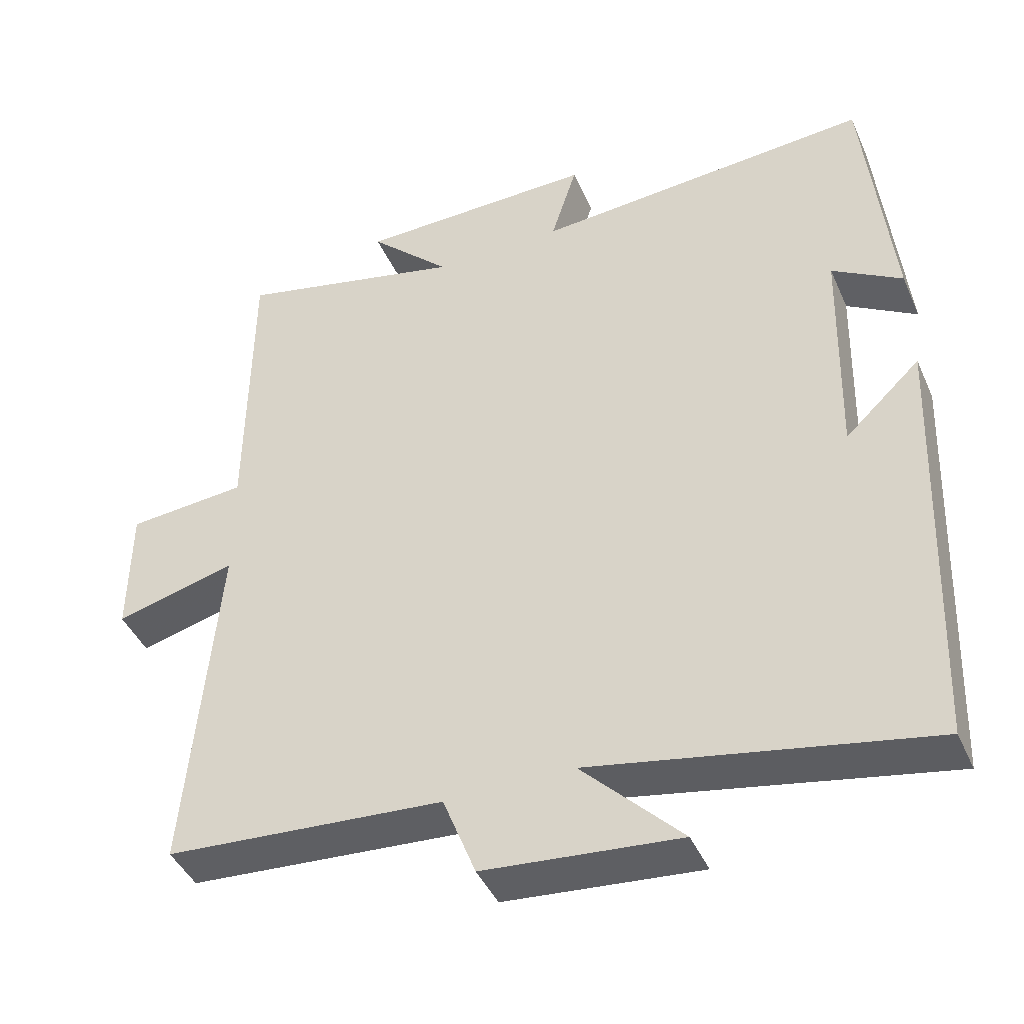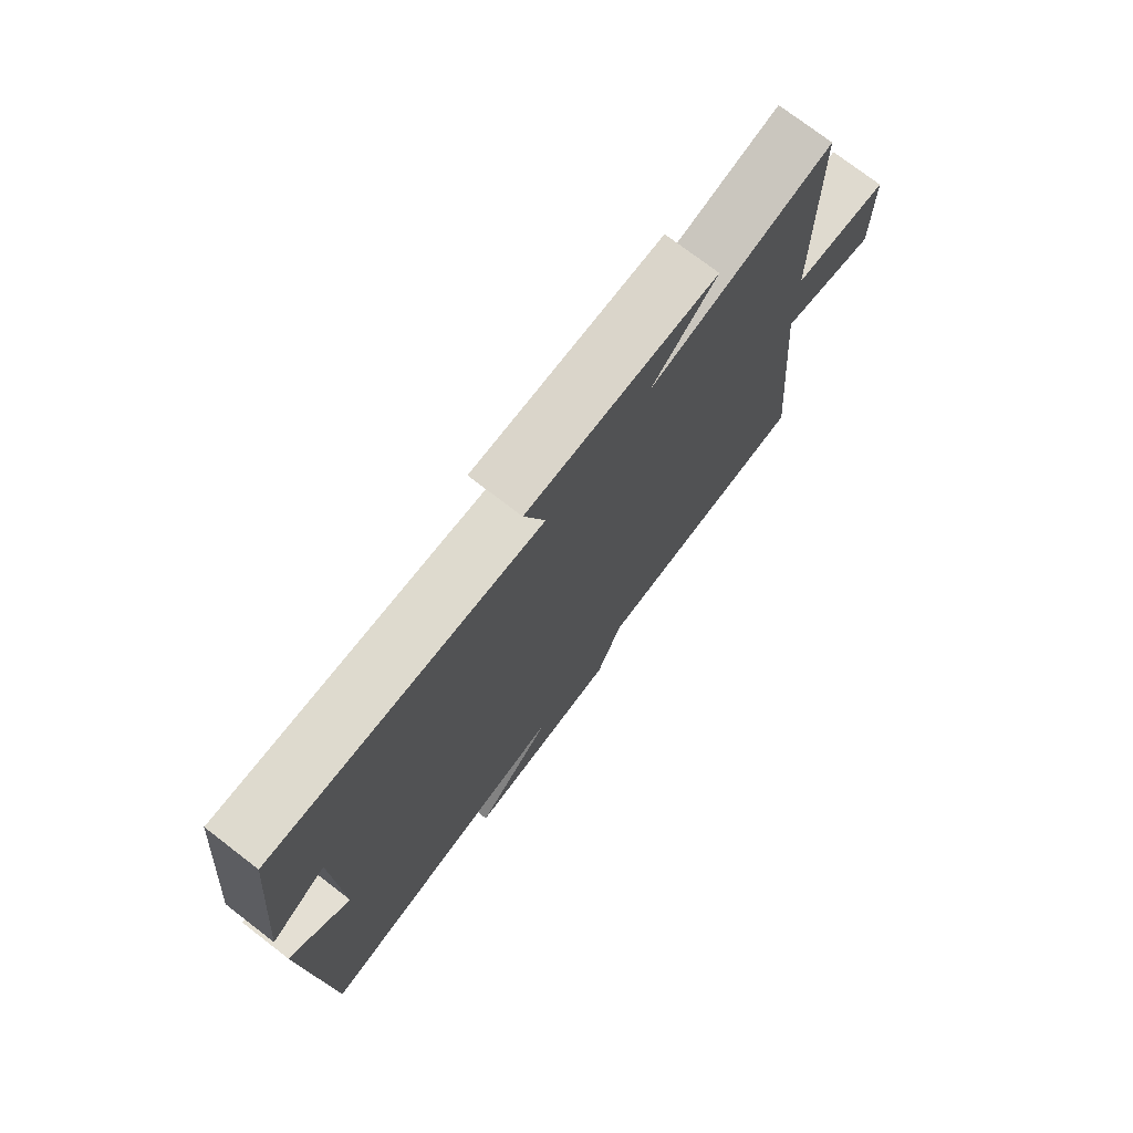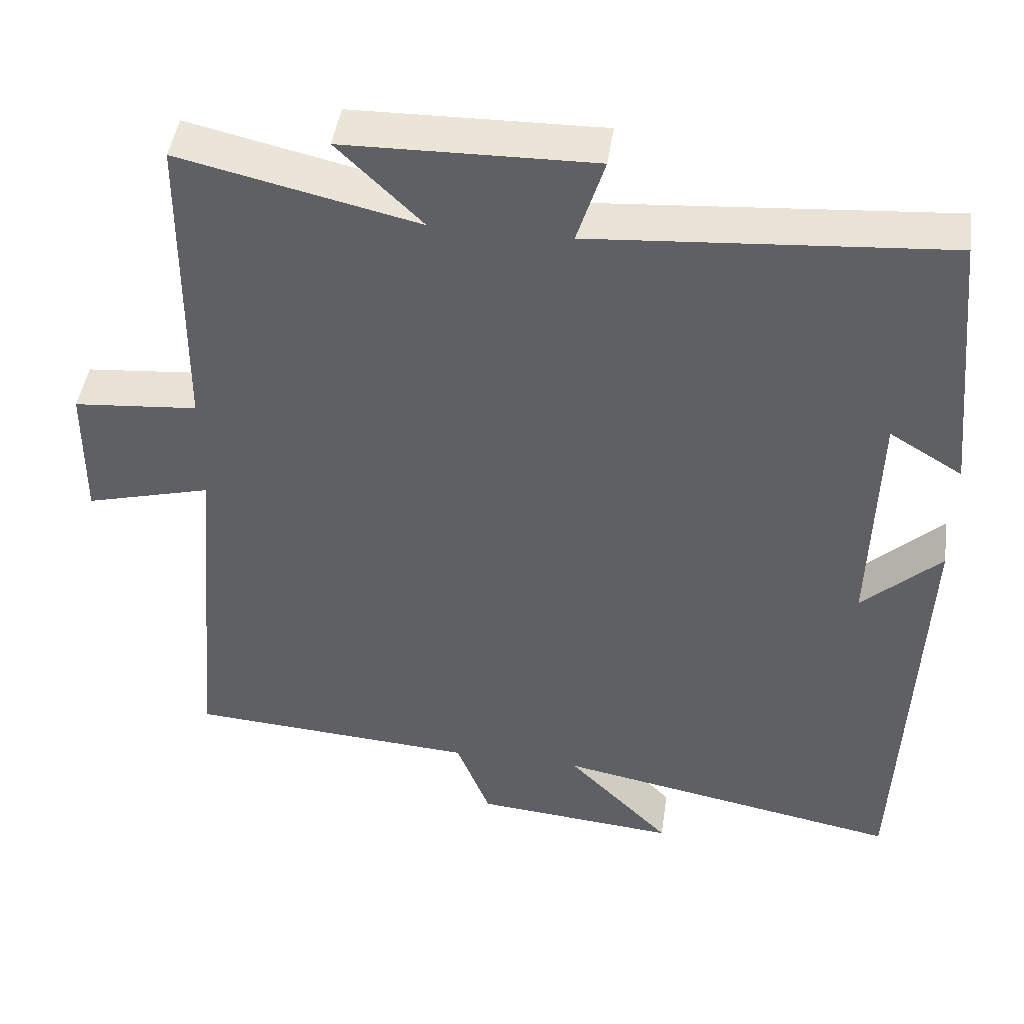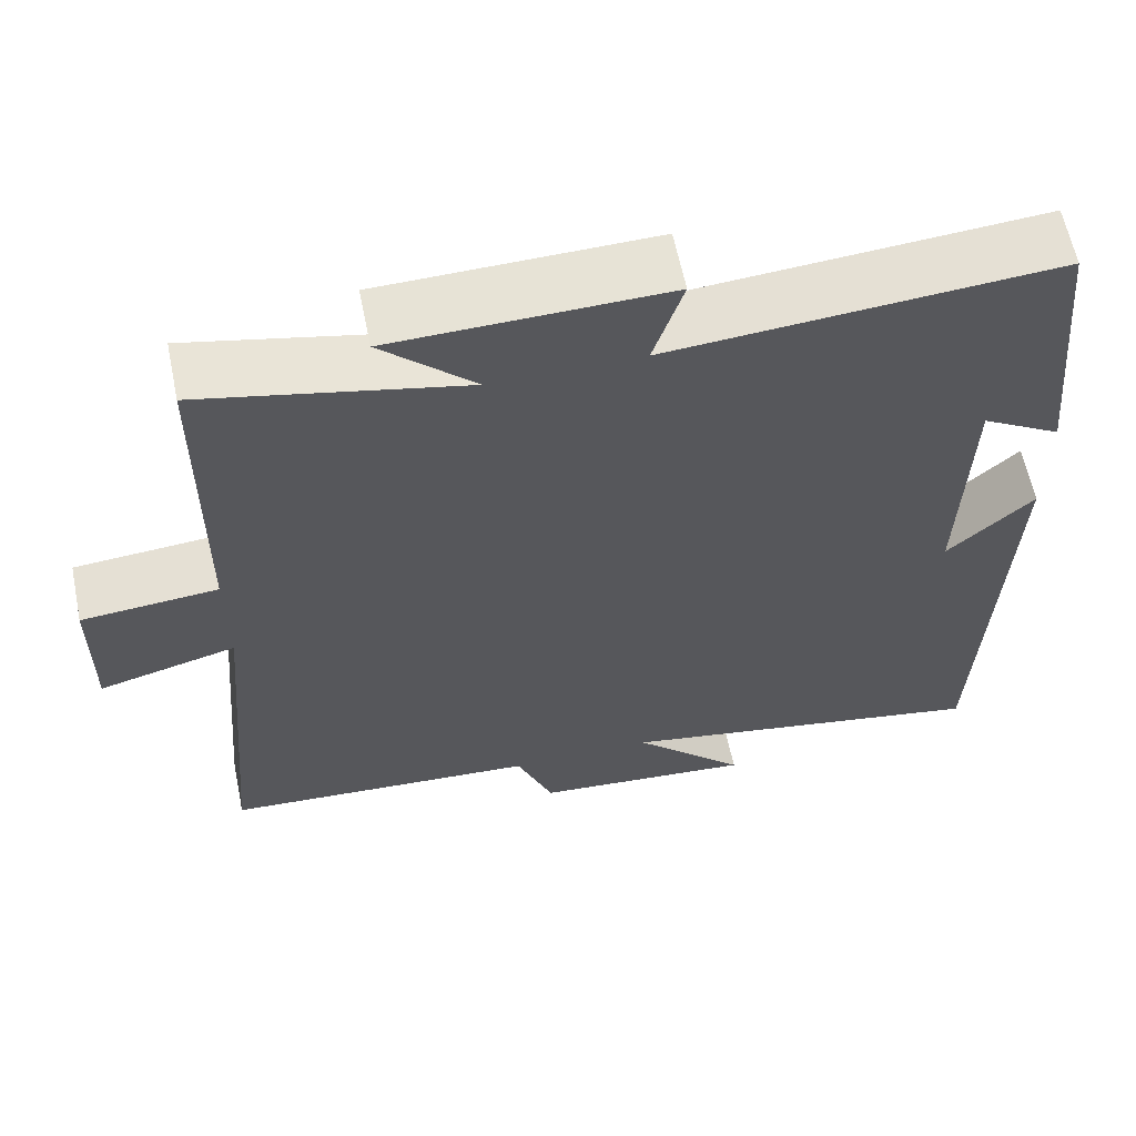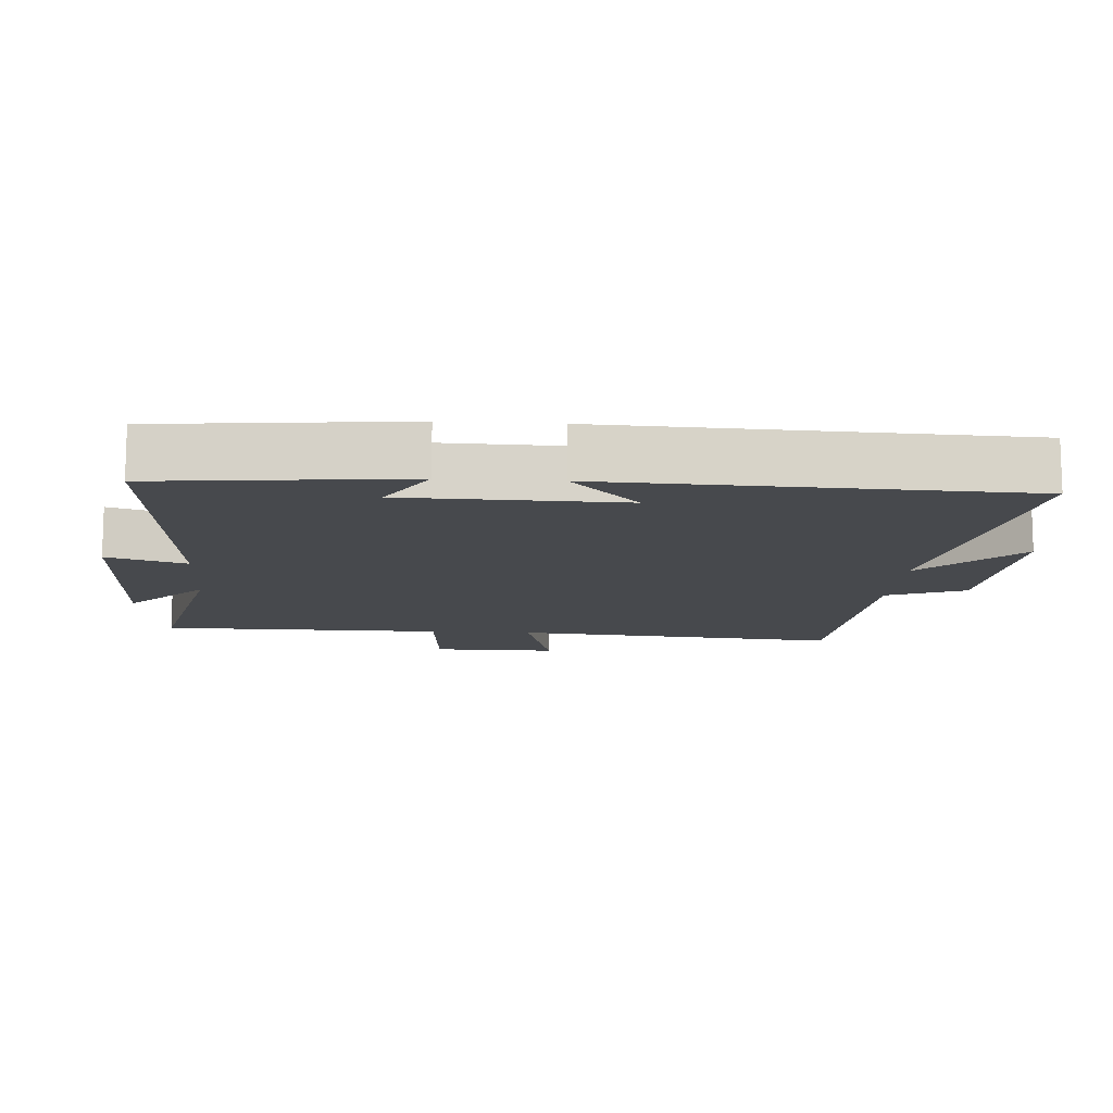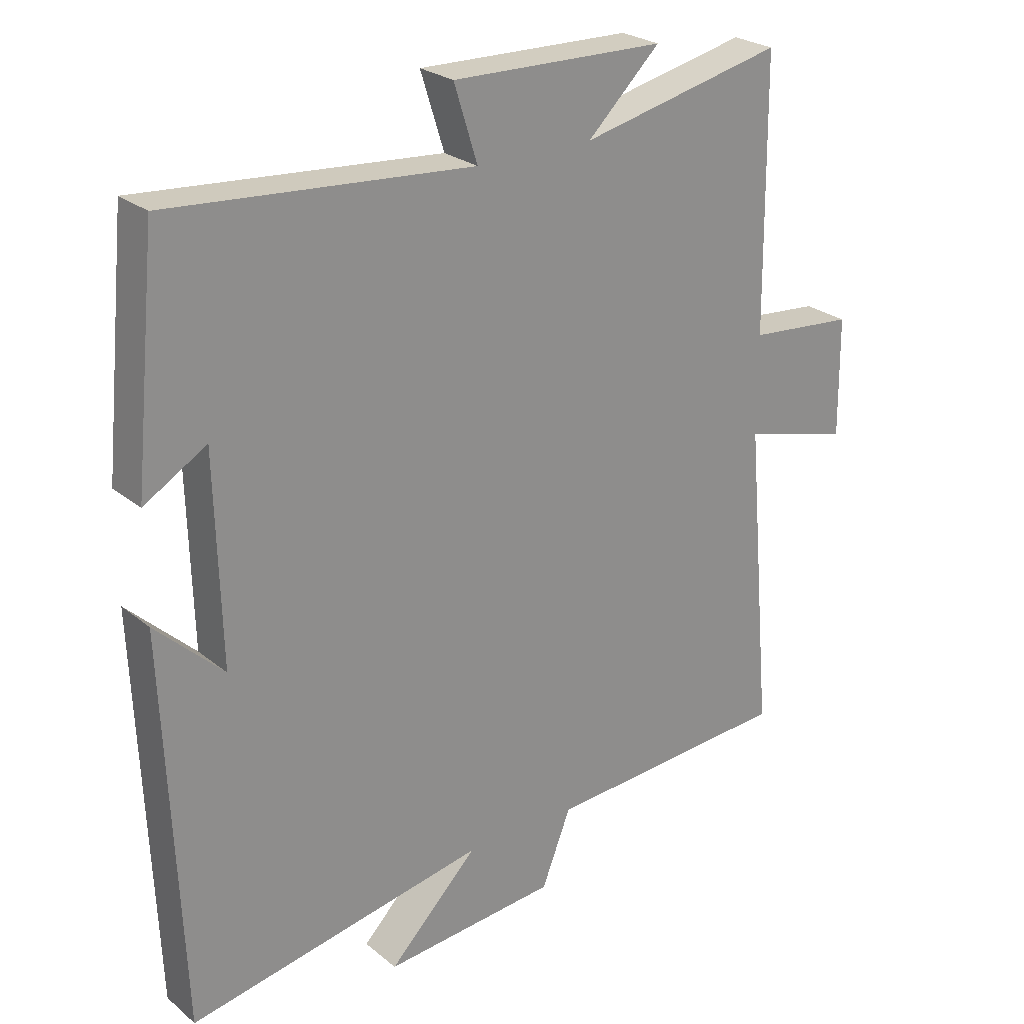
<metadata>
{"format":"obj","ext":"obj","renderer":"f3d","projection":"perspective","resolution":1024,"background":"white","views":[{"elev":-43.1,"azim":22.8,"up":"+Z"},{"elev":75.2,"azim":127.5,"up":"+Z"},{"elev":45.2,"azim":8.1,"up":"+Z"},{"elev":62.0,"azim":-11.6,"up":"+Z"},{"elev":-12.2,"azim":86.2,"up":"+Y"},{"elev":25.2,"azim":142.3,"up":"+Z"}]}
</metadata>
<code>
v -0.542 0.07 -0.474
v -0.5 0.07 0.006
v -0.666 0.07 -0.038
v -0.664 0.07 0.144
v -0.5 0.07 0.158
v -0.496 0.07 0.572
v -0.182 0.07 0.5
v -0.294 0.07 0.609
v 0.034 0.07 0.615
v -0.002 0.07 0.5
v 0.464 0.07 0.535
v 0.5 0.07 0.174
v 0.404 0.07 0.232
v 0.396 0.07 -0.084
v 0.5 0.07 0.014
v 0.476 0.07 -0.587
v 0.016 0.07 -0.5
v 0.153 0.07 -0.639
v -0.115 0.07 -0.615
v -0.16 0.07 -0.5
v -0.542 0 -0.474
v -0.5 0 0.006
v -0.666 0 -0.038
v -0.664 0 0.144
v -0.5 0 0.158
v -0.496 0 0.572
v -0.182 0 0.5
v -0.294 0 0.609
v 0.034 0 0.615
v -0.002 0 0.5
v 0.464 0 0.535
v 0.5 0 0.174
v 0.404 0 0.232
v 0.396 0 -0.084
v 0.5 0 0.014
v 0.476 0 -0.587
v 0.016 0 -0.5
v 0.153 0 -0.639
v -0.115 0 -0.615
v -0.16 0 -0.5
f 17 18 19 20
f 17 20 1 2
f 14 15 16 17
f 13 14 17 2
f 10 11 12 13
f 10 13 2
f 7 8 9 10
f 7 10 2 3
f 5 6 7
f 5 7 3
f 3 4 5
f 40 39 38 37
f 22 21 40 37
f 37 36 35 34
f 22 37 34 33
f 33 32 31 30
f 22 33 30
f 30 29 28 27
f 23 22 30 27
f 27 26 25
f 23 27 25
f 25 24 23
f 1 21 22 2
f 2 22 23 3
f 3 23 24 4
f 4 24 25 5
f 5 25 26 6
f 6 26 27 7
f 7 27 28 8
f 8 28 29 9
f 9 29 30 10
f 10 30 31 11
f 11 31 32 12
f 12 32 33 13
f 13 33 34 14
f 14 34 35 15
f 15 35 36 16
f 16 36 37 17
f 17 37 38 18
f 18 38 39 19
f 19 39 40 20
f 20 40 21 1

</code>
